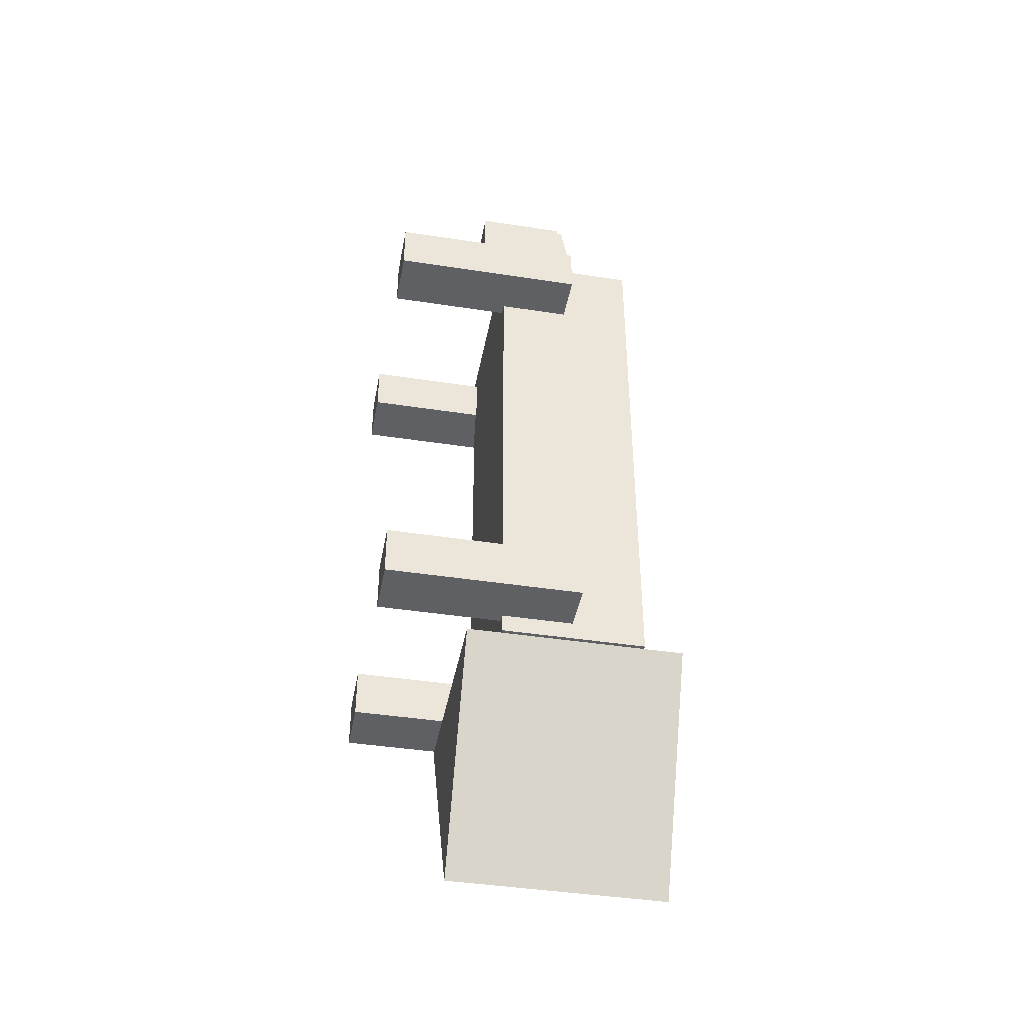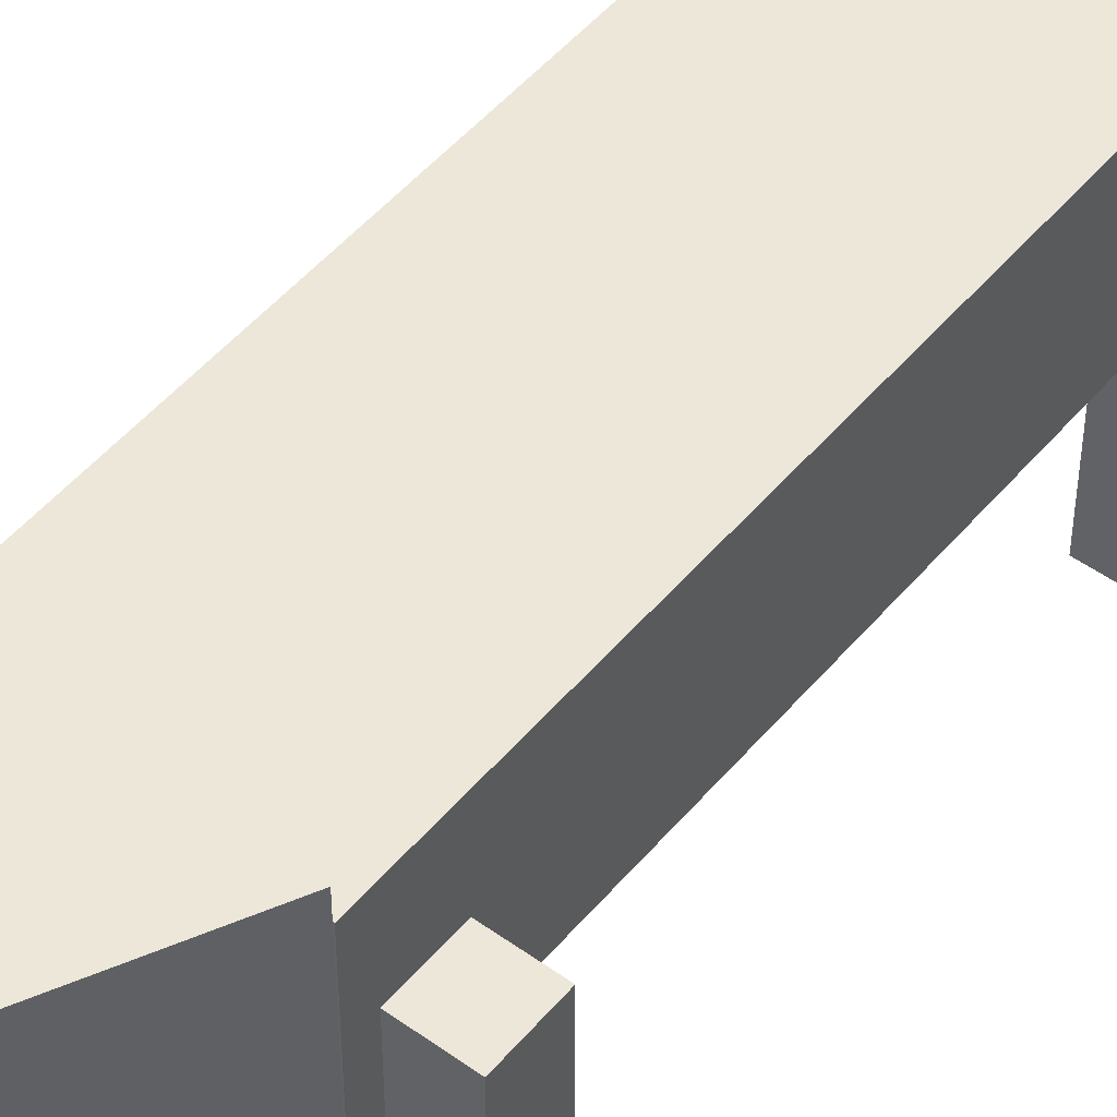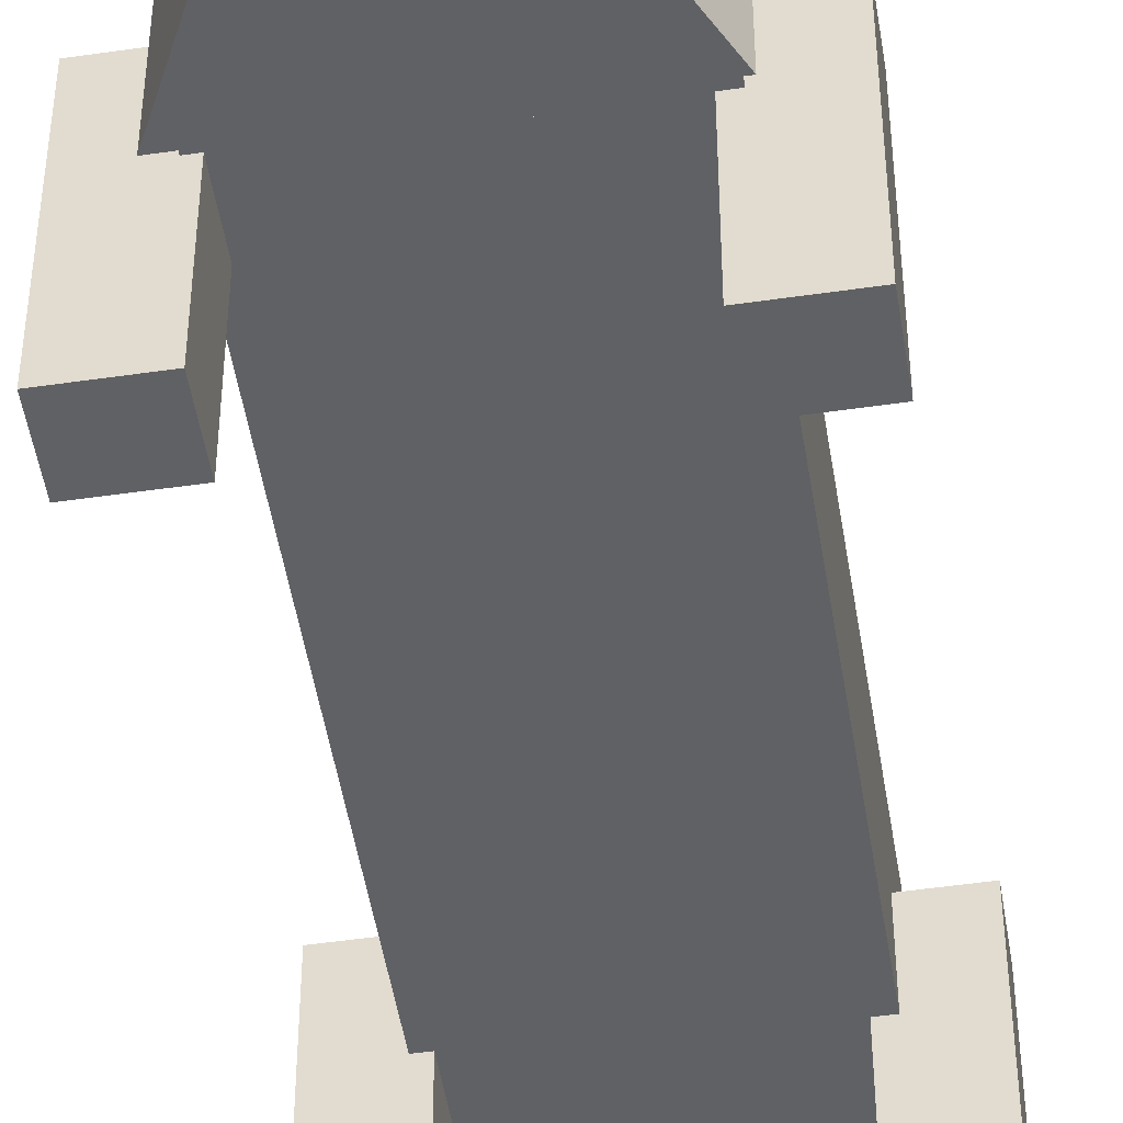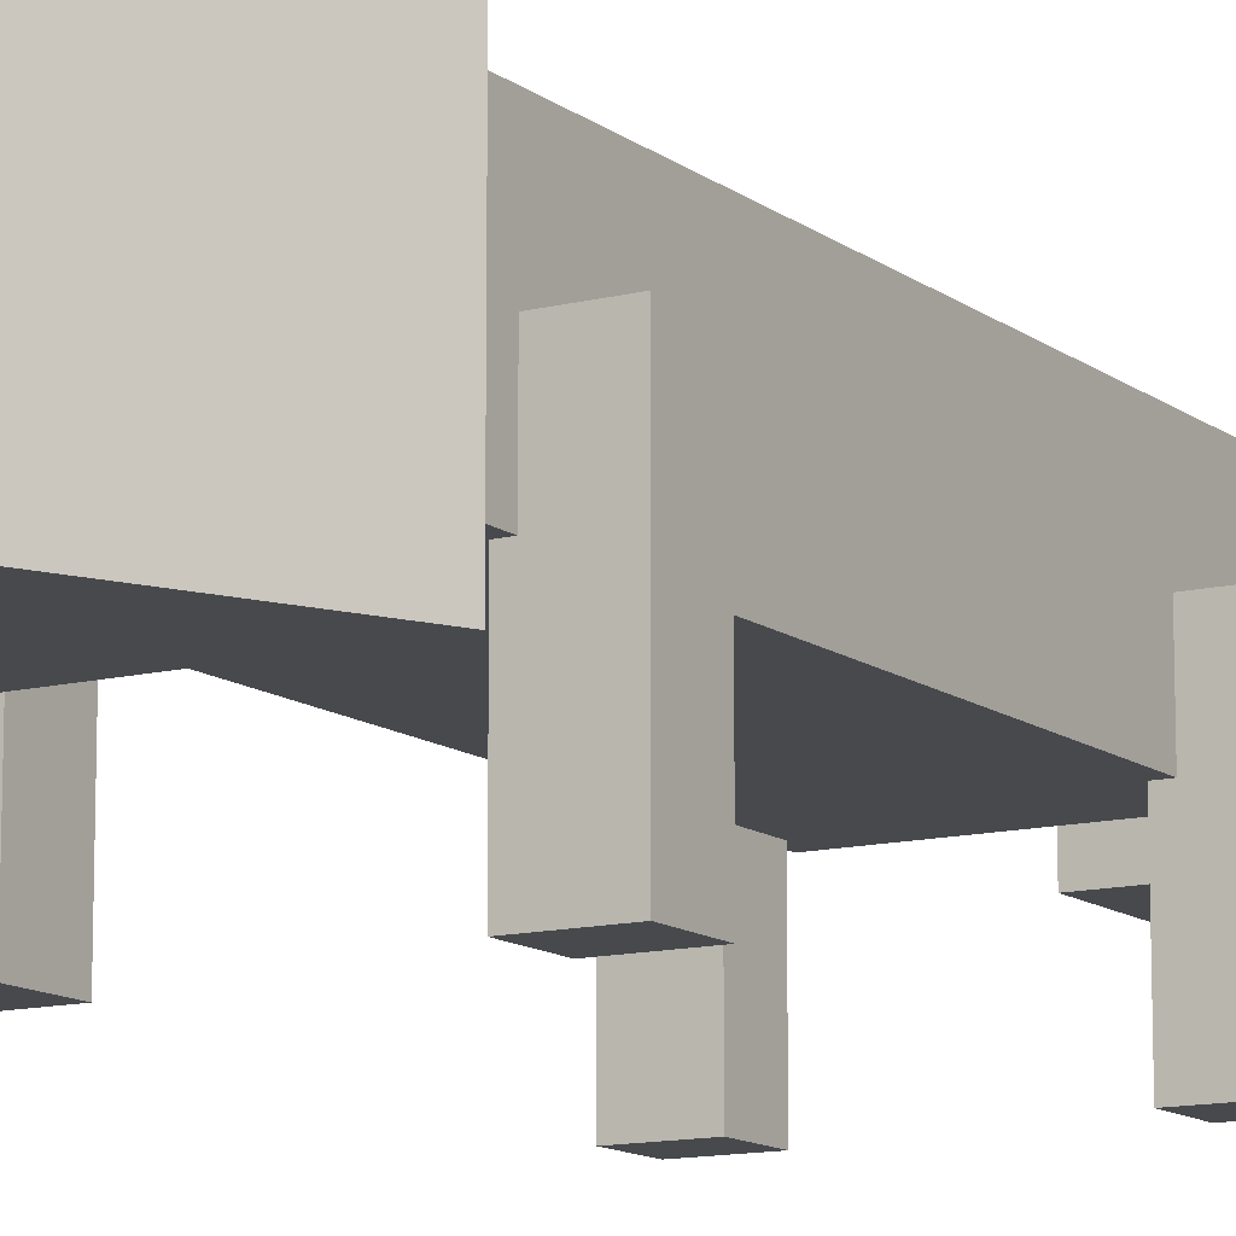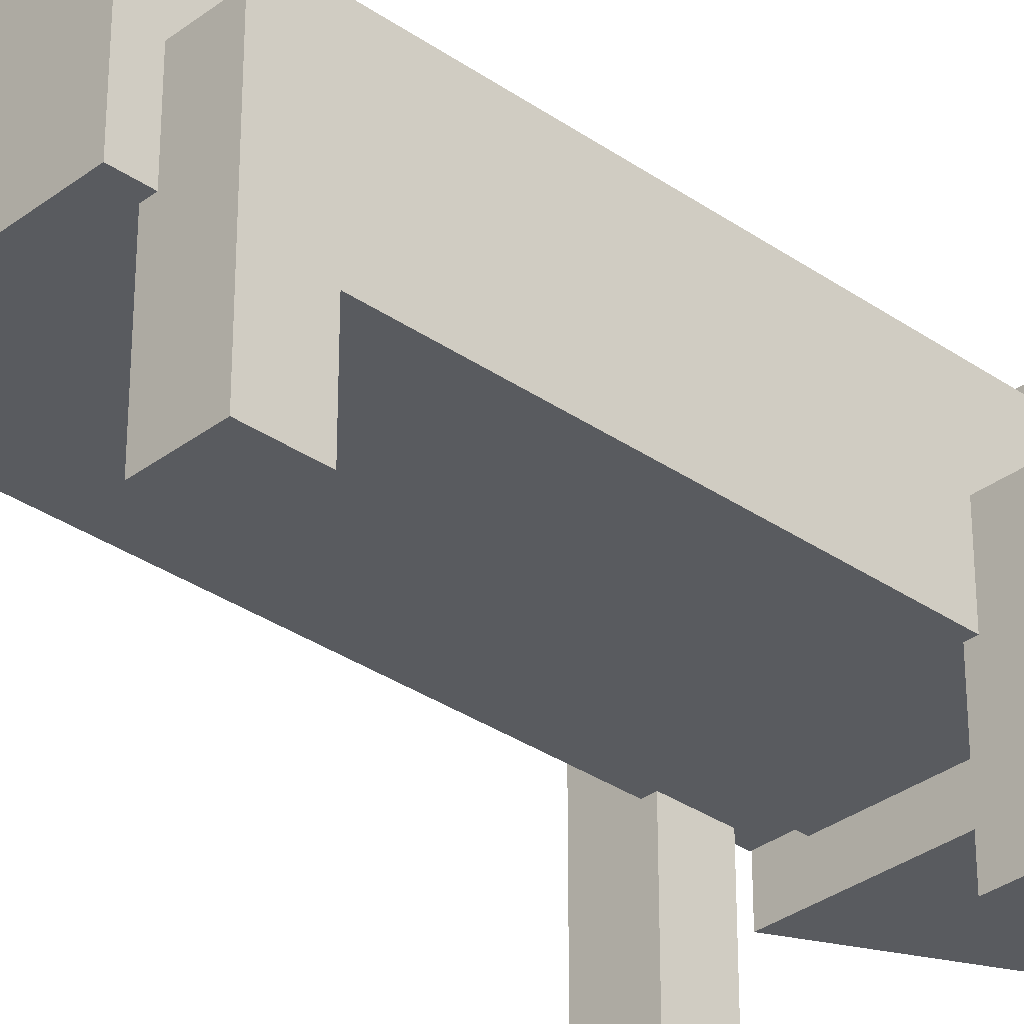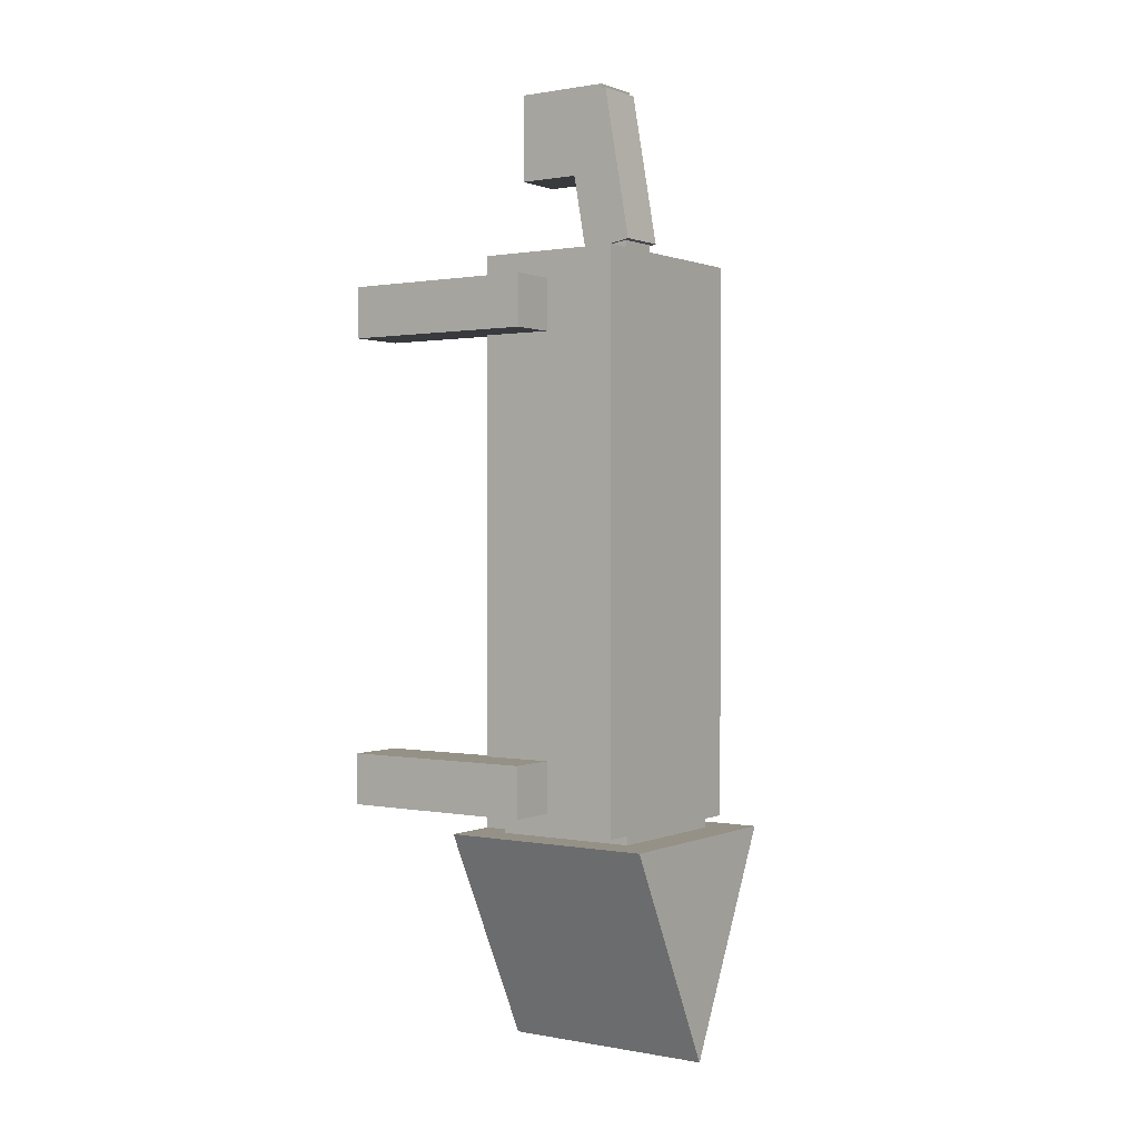
<metadata>
{"format":"obj","ext":"obj","renderer":"f3d","projection":"perspective","resolution":1024,"background":"white","views":[{"elev":-42.1,"azim":-100.5,"up":"+Y"},{"elev":49.8,"azim":38.4,"up":"+Z"},{"elev":-49.7,"azim":9.1,"up":"+Z"},{"elev":-12.3,"azim":31.0,"up":"+Z"},{"elev":-32.7,"azim":-133.8,"up":"+Z"},{"elev":0.9,"azim":-55.5,"up":"+Y"}]}
</metadata>
<code>
o Cube
v -0.28 -0.77 -0.2
v -0.28 -0.77 0.2
v -0.28 0.77 -0.2
v -0.28 0.77 0.2
v 0.28 -0.77 -0.2
v 0.28 -0.77 0.2
v 0.28 0.77 -0.2
v 0.28 0.77 0.2
v -0.2 -0.8295 -0.2
v -0.2 -0.8295 0.2
v -0.2 -0.7095 -0.2
v -0.2 -0.7095 0.2
v 0.2 -0.8295 -0.2
v 0.2 -0.8295 0.2
v 0.2 -0.7095 -0.2
v 0.2 -0.7095 0.2
v 0 -1.395 -0.3
v 0 -1.395 0.3
v -0.3 -0.7946 -0.3
v -0.3 -0.7946 0.3
v 0.3 -0.7946 -0.3
v 0.3 -0.7946 0.3
v -0.4103 0.5574 -0.5427
v -0.4103 0.5574 -0.002721
v -0.4103 0.6974 -0.5427
v -0.4103 0.6974 -0.002721
v -0.2503 0.5574 -0.5427
v -0.2503 0.5574 -0.002721
v -0.2503 0.6974 -0.5427
v -0.2503 0.6974 -0.002721
v -0.4157 -0.7186 -0.5427
v -0.4157 -0.7186 -0.002721
v -0.4157 -0.5786 -0.5427
v -0.4157 -0.5786 -0.002721
v -0.2557 -0.7186 -0.5427
v -0.2557 -0.7186 -0.002721
v -0.2557 -0.5786 -0.5427
v -0.2557 -0.5786 -0.002721
v 0.2466 0.5816 -0.5427
v 0.2466 0.5816 -0.002721
v 0.2466 0.7216 -0.5427
v 0.2466 0.7216 -0.002721
v 0.4066 0.5816 -0.5427
v 0.4066 0.5816 -0.002721
v 0.4066 0.7216 -0.5427
v 0.4066 0.7216 -0.002721
v 0.2513 -0.7113 -0.5427
v 0.2513 -0.7113 -0.002721
v 0.2513 -0.5713 -0.5427
v 0.2513 -0.5713 -0.002721
v 0.4113 -0.7113 -0.5427
v 0.4113 -0.7113 -0.002721
v 0.4113 -0.5713 -0.5427
v 0.4113 -0.5713 -0.002721
v -0.06 0.7263 -0.0178
v -0.06 0.7263 0.1022
v -0.06 0.8263 -0.0178
v -0.06 0.8263 0.1022
v 0.06 0.7263 -0.0178
v 0.06 0.7263 0.1022
v 0.06 0.8263 -0.0178
v 0.06 0.8263 0.1022
v -0.07 0.7935 -0.02163
v -0.07 0.8178 0.1162
v -0.07 1.207 -0.09456
v -0.07 1.231 0.04331
v 0.07 0.7935 -0.02163
v 0.07 0.8178 0.1162
v 0.07 1.207 -0.09456
v 0.07 1.231 0.04331
v -0.07 1.002 -0.2301
v -0.07 1.002 0.02989
v -0.07 1.242 -0.2301
v -0.07 1.242 0.02989
v 0.07 1.002 -0.2301
v 0.07 1.002 0.02989
v 0.07 1.242 -0.2301
v 0.07 1.242 0.02989
f 2 3 1
f 4 7 3
f 8 5 7
f 6 1 5
f 7 1 3
f 4 6 8
f 10 11 9
f 12 15 11
f 16 13 15
f 14 9 13
f 15 9 11
f 12 14 16
f 18 19 17
f 20 21 19
f 22 17 21
f 19 21 17
f 22 20 18
f 24 25 23
f 26 29 25
f 30 27 29
f 28 23 27
f 29 23 25
f 26 28 30
f 32 33 31
f 34 37 33
f 38 35 37
f 36 31 35
f 37 31 33
f 34 36 38
f 40 41 39
f 42 45 41
f 46 43 45
f 44 39 43
f 45 39 41
f 42 44 46
f 48 49 47
f 50 53 49
f 54 51 53
f 52 47 51
f 53 47 49
f 50 52 54
f 56 57 55
f 58 61 57
f 62 59 61
f 60 55 59
f 61 55 57
f 58 60 62
f 63 66 65
f 66 69 65
f 70 67 69
f 68 63 67
f 69 63 65
f 66 68 70
f 72 73 71
f 74 77 73
f 78 75 77
f 76 71 75
f 77 71 73
f 74 76 78
f 2 4 3
f 4 8 7
f 8 6 5
f 6 2 1
f 7 5 1
f 4 2 6
f 10 12 11
f 12 16 15
f 16 14 13
f 14 10 9
f 15 13 9
f 12 10 14
f 18 20 19
f 20 22 21
f 22 18 17
f 24 26 25
f 26 30 29
f 30 28 27
f 28 24 23
f 29 27 23
f 26 24 28
f 32 34 33
f 34 38 37
f 38 36 35
f 36 32 31
f 37 35 31
f 34 32 36
f 40 42 41
f 42 46 45
f 46 44 43
f 44 40 39
f 45 43 39
f 42 40 44
f 48 50 49
f 50 54 53
f 54 52 51
f 52 48 47
f 53 51 47
f 50 48 52
f 56 58 57
f 58 62 61
f 62 60 59
f 60 56 55
f 61 59 55
f 58 56 60
f 63 64 66
f 66 70 69
f 70 68 67
f 68 64 63
f 69 67 63
f 66 64 68
f 72 74 73
f 74 78 77
f 78 76 75
f 76 72 71
f 77 75 71
f 74 72 76

</code>
